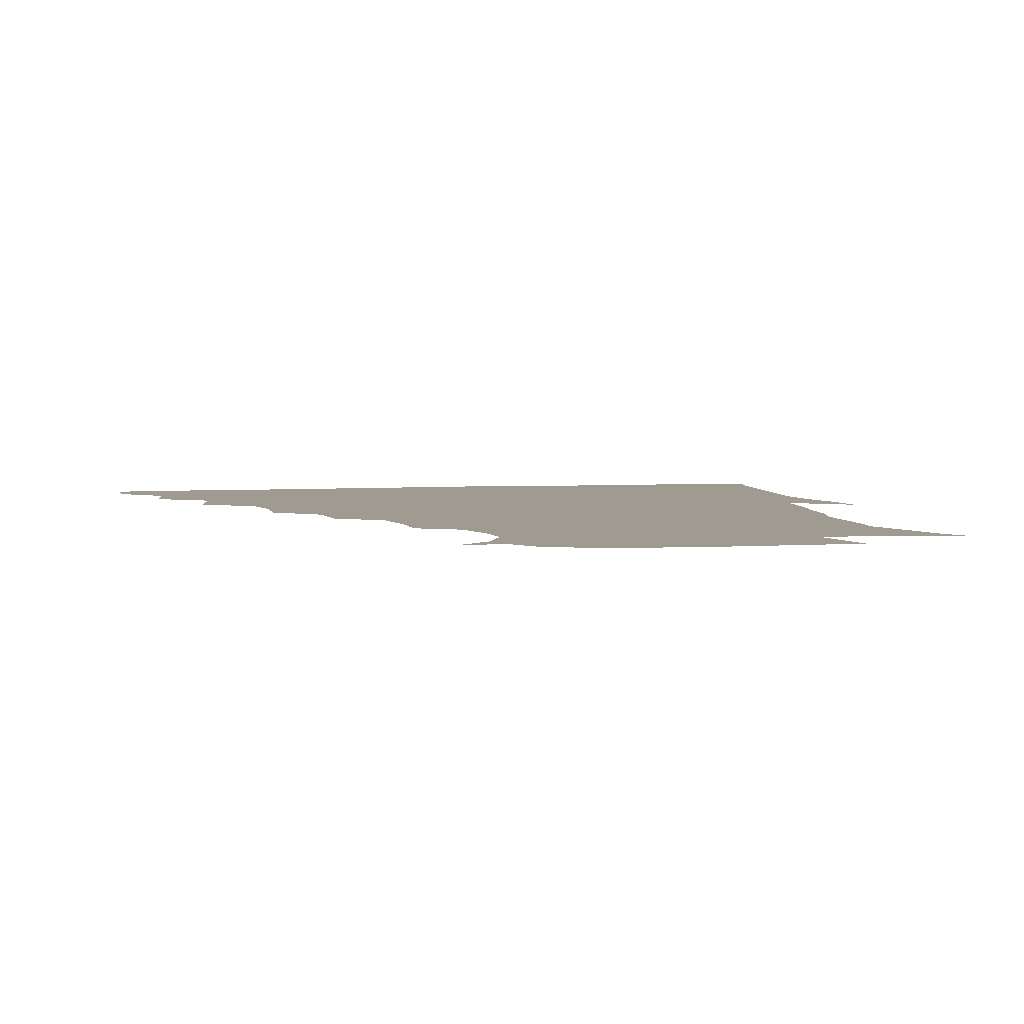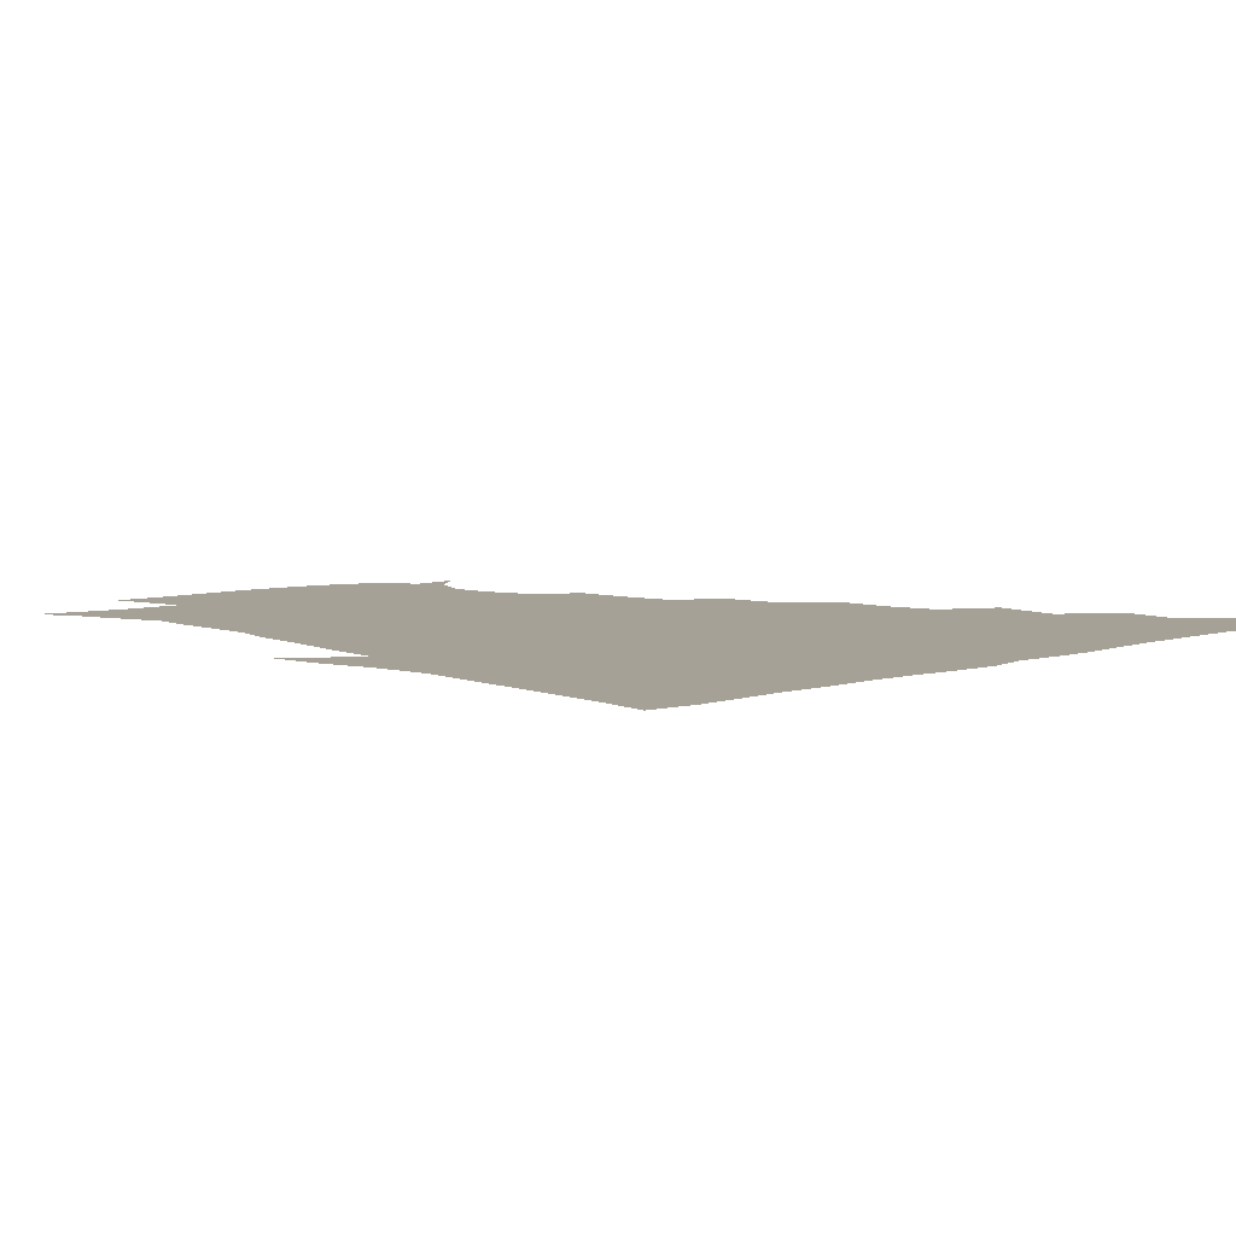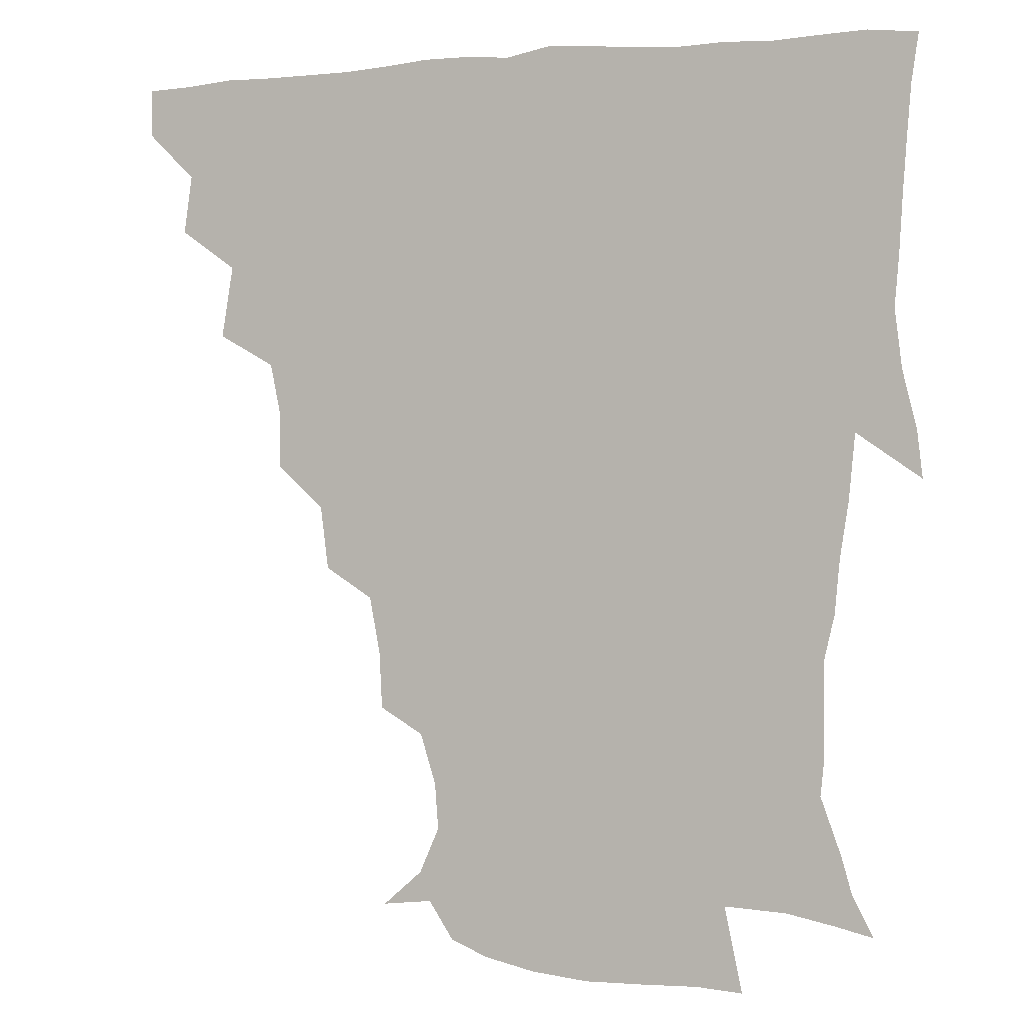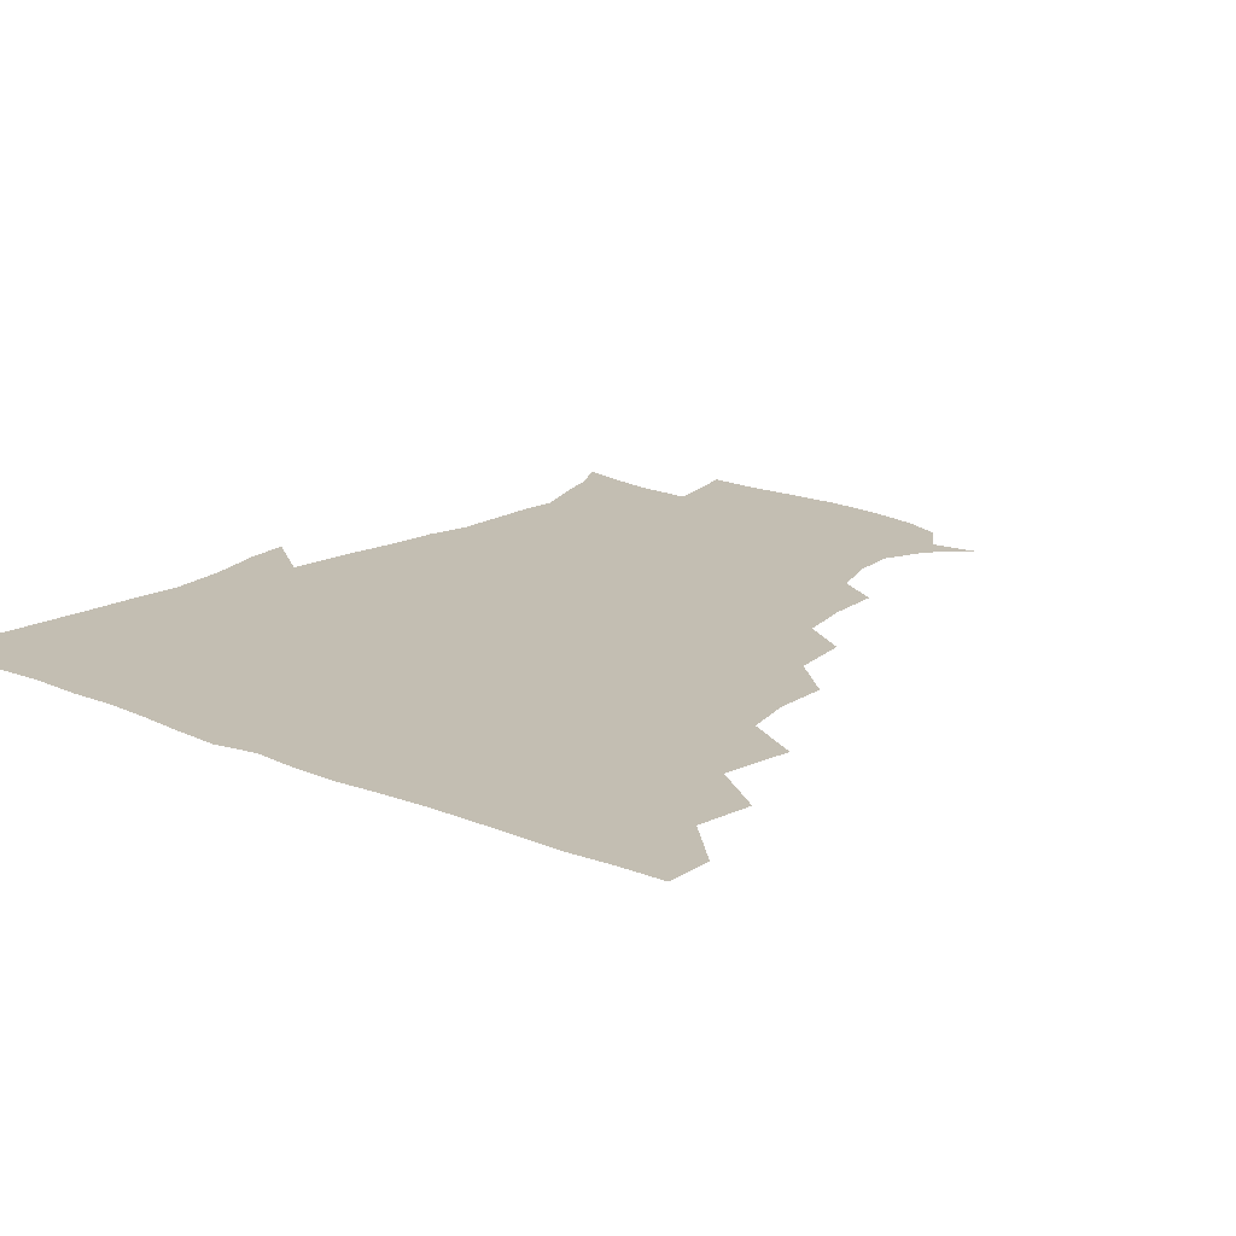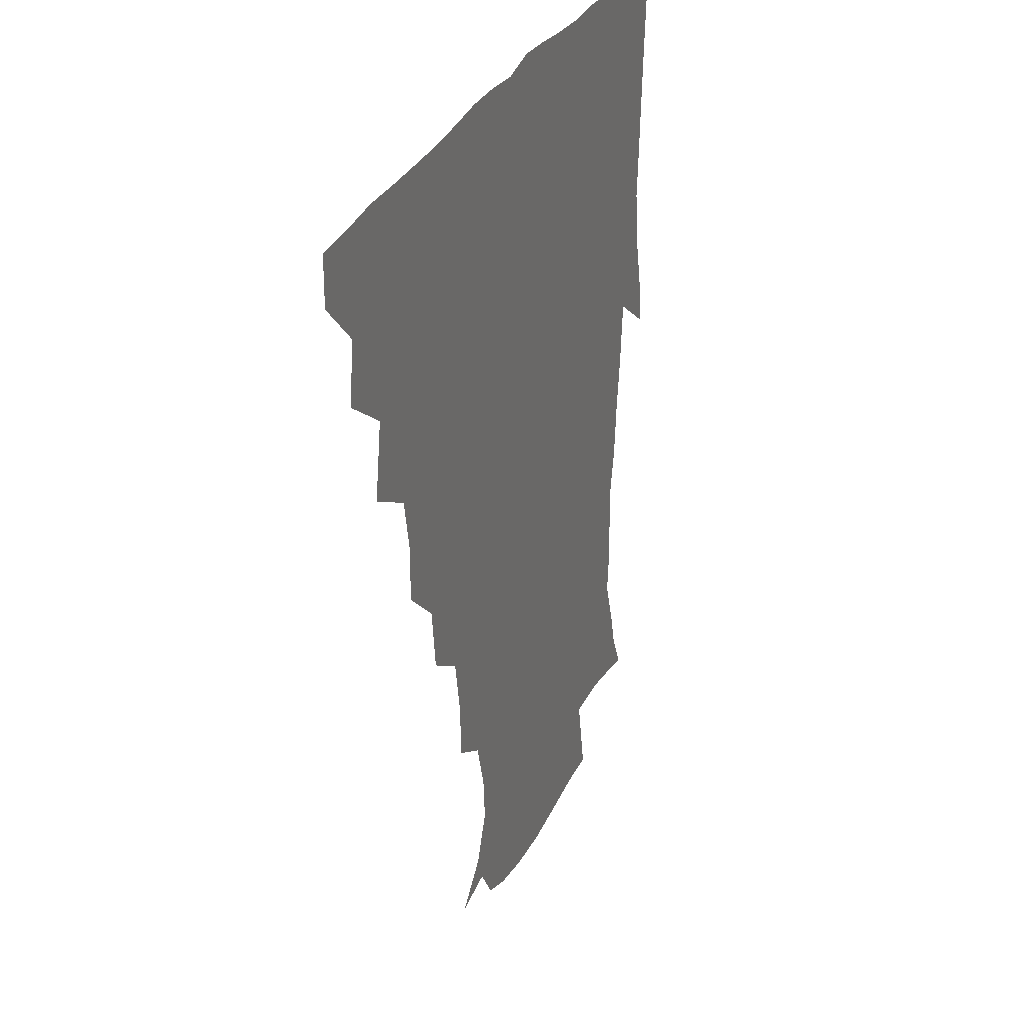
<metadata>
{"format":"obj","ext":"obj","renderer":"f3d","projection":"perspective","resolution":1024,"background":"white","views":[{"elev":4.2,"azim":-12.1,"up":"+Z"},{"elev":6.0,"azim":135.8,"up":"+Z"},{"elev":-0.7,"azim":22.0,"up":"+Y"},{"elev":17.5,"azim":-140.7,"up":"+Z"},{"elev":29.8,"azim":-69.5,"up":"+Y"}]}
</metadata>
<code>
v 436.1 419.8 0
v 436.2 435.4 0
v 449.3 385.4 0
v 452 404.2 0
v 452.5 420.4 0
v 451.6 435.8 0
v 464.3 348.8 0
v 468.1 372.1 0
v 468.7 390.5 0
v 467.5 405.5 0
v 467.1 420.7 0
v 466.6 436.9 0
v 486.7 303.4 0
v 486.5 321.7 0
v 483 338.3 0
v 483.2 358.3 0
v 484.1 376.3 0
v 483.8 391.7 0
v 482.6 406.2 0
v 481.9 421.2 0
v 481.6 436.5 0
v 504.8 269.1 0
v 502.1 289.5 0
v 499.7 307.2 0
v 502.3 332.4 0
v 498.3 344.3 0
v 499.5 362.6 0
v 498.7 377.2 0
v 498 391.7 0
v 497.6 406.2 0
v 497.2 420.7 0
v 496.6 436.5 0
v 525 222.5 0
v 524 240.7 0
v 520.5 259.2 0
v 517.5 280.1 0
v 515.5 296.8 0
v 515.5 316.6 0
v 515.5 334.5 0
v 513.2 346.8 0
v 514.6 364.2 0
v 513.4 377.6 0
v 512.8 391.9 0
v 512.2 406.4 0
v 511.8 421.1 0
v 511.5 436.5 0
v 526.1 157.1 0
v 539.1 168.3 0
v 545.5 183 0
v 544.4 197.7 0
v 539.2 214 0
v 537.1 235 0
v 534.5 250.6 0
v 532.4 268.5 0
v 530.5 284.3 0
v 530.3 303.4 0
v 529.4 318.1 0
v 528.9 334.1 0
v 528.7 349 0
v 528.7 363.8 0
v 528.2 377.8 0
v 527.2 392 0
v 527.1 406.4 0
v 526.6 421.3 0
v 526.4 437.3 0
v 542.5 158.9 0
v 553.2 175.8 0
v 554.6 192.1 0
v 552.3 204.9 0
v 550 223.6 0
v 549 242.4 0
v 547 256.3 0
v 545.2 271.1 0
v 544.7 288.5 0
v 544.1 305.1 0
v 543.9 320.3 0
v 543.5 335 0
v 543.3 349.5 0
v 544 364.8 0
v 543.3 377.9 0
v 542.5 391.8 0
v 542.1 406.3 0
v 541.3 422.2 0
v 540.8 438.5 0
v 550.5 146.7 0
v 559.3 162 0
v 565.2 180.8 0
v 564.4 197 0
v 564.3 212.2 0
v 561.8 229.4 0
v 561.6 244.8 0
v 560 259.2 0
v 559.3 275.7 0
v 559.2 291.6 0
v 558.3 305.2 0
v 558 320.9 0
v 558.1 335.5 0
v 557.7 349 0
v 557.9 364.3 0
v 557.5 377.7 0
v 557.2 391.7 0
v 557.5 405.7 0
v 556.8 420.6 0
v 555.3 438.3 0
v 562.7 141.6 0
v 574.8 166.3 0
v 577.3 183.9 0
v 576.1 197.2 0
v 575.6 217.6 0
v 574.8 229.4 0
v 574.6 245.6 0
v 573.5 260.6 0
v 572.9 276.5 0
v 572.6 292.4 0
v 573.2 307.4 0
v 572.1 319.3 0
v 572.3 335.3 0
v 572.3 349.3 0
v 572.4 363.8 0
v 572.2 377.6 0
v 572.1 391.7 0
v 572 405.7 0
v 571.4 420.6 0
v 570.3 437 0
v 579.4 138 0
v 588.1 167.1 0
v 589.3 185.3 0
v 590 199.4 0
v 587.7 216.8 0
v 588.1 229 0
v 587.2 247.5 0
v 587.1 262.6 0
v 587.2 277.4 0
v 586.7 291.8 0
v 586.9 308.2 0
v 587.1 321.9 0
v 587.2 336.7 0
v 587.1 350.1 0
v 587.3 364 0
v 587.4 377.9 0
v 587.2 391.7 0
v 586.8 405.7 0
v 585.7 421.5 0
v 584.3 439.6 0
v 597.8 136.1 0
v 601.5 167.3 0
v 601.7 186.3 0
v 602.1 203.8 0
v 601.8 217.1 0
v 602 231.9 0
v 600.9 247.9 0
v 600.4 262.7 0
v 600.9 277.8 0
v 600.9 292.8 0
v 601 308 0
v 601.3 321.2 0
v 601.4 336 0
v 601.5 349.4 0
v 601.8 364.2 0
v 602.1 378.1 0
v 602 392 0
v 601.3 406.6 0
v 600.4 421.5 0
v 598.4 438.6 0
v 616.8 136.4 0
v 615.3 167.2 0
v 614.9 186.5 0
v 614.7 201 0
v 614.6 217.3 0
v 614.5 234 0
v 614.3 249.6 0
v 614.8 262.2 0
v 614.4 278.4 0
v 614.8 292.8 0
v 614.8 307.9 0
v 615.6 322.8 0
v 615.7 336.2 0
v 615.9 350.4 0
v 616.3 364.4 0
v 616.7 378.5 0
v 616.7 392.2 0
v 616.6 406.2 0
v 615.2 421.6 0
v 613.5 437.1 0
v 634.9 136.9 0
v 629.9 165 0
v 627.9 184.3 0
v 627.5 200.1 0
v 627 217.5 0
v 627.1 233.7 0
v 627.3 247.5 0
v 628.4 262.8 0
v 628.4 276.8 0
v 628.8 291.8 0
v 629 306.2 0
v 629.2 322.5 0
v 629.7 336.7 0
v 630.1 350.2 0
v 630.4 364.9 0
v 631 378.8 0
v 631.2 392.5 0
v 631.4 406.5 0
v 631 420.8 0
v 629.2 436 0
v 649.9 135.8 0
v 644.2 162.8 0
v 641.1 182.5 0
v 639.8 199.7 0
v 639.3 216.3 0
v 639.3 232.4 0
v 640.4 245.2 0
v 640.7 262.1 0
v 642 275.7 0
v 642.6 290.7 0
v 643.1 305.1 0
v 642.7 321.7 0
v 643 337.2 0
v 644.1 349.9 0
v 644.7 363.8 0
v 645.1 379 0
v 646.2 393.3 0
v 646.6 406.5 0
v 646.3 420.5 0
v 644 436.4 0
v 664 161.8 0
v 656.2 179.5 0
v 653.2 195.5 0
v 651 213.5 0
v 651.6 228.3 0
v 652.9 241.8 0
v 653.4 257.6 0
v 654.7 273.1 0
v 655.4 289.5 0
v 656.2 305.9 0
v 656.9 320.5 0
v 656.8 335.5 0
v 657.4 350.3 0
v 658.2 364.2 0
v 659 379 0
v 659.9 392.9 0
v 660.5 406.7 0
v 660.9 420.8 0
v 660.6 435.6 0
v 679.9 158.6 0
v 670.1 176.5 0
v 665.6 192.5 0
v 663.1 207.7 0
v 663.3 222.7 0
v 664 237.4 0
v 665.5 251.6 0
v 666.6 268.7 0
v 667.9 285.4 0
v 669.7 301.9 0
v 670.9 318.5 0
v 670.2 333.6 0
v 670 349.4 0
v 670.7 364.8 0
v 672.3 378.4 0
v 673.5 393 0
v 674.6 406.5 0
v 675.3 420.5 0
v 675.5 436.2 0
v 692 155.8 0
v 685.3 168.6 0
v 682 180 0
v 675.3 198.7 0
v 676.5 210.1 0
v 676.5 224.9 0
v 676.6 241.5 0
v 679.9 255.2 0
v 681.6 272.6 0
v 684.4 290.6 0
v 686.5 311.8 0
v 684.1 328.9 0
v 683.8 343.8 0
v 684.2 359.6 0
v 685.4 375.7 0
v 686.5 391.7 0
v 688.5 405.9 0
v 689.5 419.9 0
v 690.5 436.6 0
v 707.6 297.3 0
v 705.9 312.1 0
v 701.3 331.1 0
v 699 350 0
v 700.4 366.7 0
v 701.6 384.9 0
v 703 403.2 0
v 704.3 419.4 0
v 706.7 434.8 0
f 4 5 1
f 1 5 2
f 5 6 2
f 8 9 3
f 3 9 4
f 9 10 4
f 4 10 5
f 10 11 5
f 5 11 6
f 11 12 6
f 15 16 7
f 7 16 8
f 16 17 8
f 8 17 9
f 17 18 9
f 9 18 10
f 18 19 10
f 10 19 11
f 19 20 11
f 11 20 12
f 20 21 12
f 23 24 13
f 13 24 14
f 24 25 14
f 14 25 15
f 25 26 15
f 15 26 16
f 26 27 16
f 16 27 17
f 27 28 17
f 17 28 18
f 28 29 18
f 18 29 19
f 29 30 19
f 19 30 20
f 30 31 20
f 20 31 21
f 31 32 21
f 35 36 22
f 22 36 23
f 36 37 23
f 23 37 24
f 37 38 24
f 24 38 25
f 38 39 25
f 25 39 26
f 39 40 26
f 26 40 27
f 40 41 27
f 27 41 28
f 41 42 28
f 28 42 29
f 42 43 29
f 29 43 30
f 43 44 30
f 30 44 31
f 44 45 31
f 31 45 32
f 45 46 32
f 51 52 33
f 33 52 34
f 52 53 34
f 34 53 35
f 53 54 35
f 35 54 36
f 54 55 36
f 36 55 37
f 55 56 37
f 37 56 38
f 56 57 38
f 38 57 39
f 57 58 39
f 39 58 40
f 58 59 40
f 40 59 41
f 59 60 41
f 41 60 42
f 60 61 42
f 42 61 43
f 61 62 43
f 43 62 44
f 62 63 44
f 44 63 45
f 63 64 45
f 45 64 46
f 64 65 46
f 47 66 48
f 66 67 48
f 48 67 49
f 67 68 49
f 49 68 50
f 68 69 50
f 50 69 51
f 69 70 51
f 51 70 52
f 70 71 52
f 52 71 53
f 71 72 53
f 53 72 54
f 72 73 54
f 54 73 55
f 73 74 55
f 55 74 56
f 74 75 56
f 56 75 57
f 75 76 57
f 57 76 58
f 76 77 58
f 58 77 59
f 77 78 59
f 59 78 60
f 78 79 60
f 60 79 61
f 79 80 61
f 61 80 62
f 80 81 62
f 62 81 63
f 81 82 63
f 63 82 64
f 82 83 64
f 64 83 65
f 83 84 65
f 85 86 66
f 66 86 67
f 86 87 67
f 67 87 68
f 87 88 68
f 68 88 69
f 88 89 69
f 69 89 70
f 89 90 70
f 70 90 71
f 90 91 71
f 71 91 72
f 91 92 72
f 72 92 73
f 92 93 73
f 73 93 74
f 93 94 74
f 74 94 75
f 94 95 75
f 75 95 76
f 95 96 76
f 76 96 77
f 96 97 77
f 77 97 78
f 97 98 78
f 78 98 79
f 98 99 79
f 79 99 80
f 99 100 80
f 80 100 81
f 100 101 81
f 81 101 82
f 101 102 82
f 82 102 83
f 102 103 83
f 83 103 84
f 103 104 84
f 85 105 86
f 105 106 86
f 86 106 87
f 106 107 87
f 87 107 88
f 107 108 88
f 88 108 89
f 108 109 89
f 89 109 90
f 109 110 90
f 90 110 91
f 110 111 91
f 91 111 92
f 111 112 92
f 92 112 93
f 112 113 93
f 93 113 94
f 113 114 94
f 94 114 95
f 114 115 95
f 95 115 96
f 115 116 96
f 96 116 97
f 116 117 97
f 97 117 98
f 117 118 98
f 98 118 99
f 118 119 99
f 99 119 100
f 119 120 100
f 100 120 101
f 120 121 101
f 101 121 102
f 121 122 102
f 102 122 103
f 122 123 103
f 103 123 104
f 123 124 104
f 105 125 106
f 125 126 106
f 106 126 107
f 126 127 107
f 107 127 108
f 127 128 108
f 108 128 109
f 128 129 109
f 109 129 110
f 129 130 110
f 110 130 111
f 130 131 111
f 111 131 112
f 131 132 112
f 112 132 113
f 132 133 113
f 113 133 114
f 133 134 114
f 114 134 115
f 134 135 115
f 115 135 116
f 135 136 116
f 116 136 117
f 136 137 117
f 117 137 118
f 137 138 118
f 118 138 119
f 138 139 119
f 119 139 120
f 139 140 120
f 120 140 121
f 140 141 121
f 121 141 122
f 141 142 122
f 122 142 123
f 142 143 123
f 123 143 124
f 143 144 124
f 125 145 126
f 145 146 126
f 126 146 127
f 146 147 127
f 127 147 128
f 147 148 128
f 128 148 129
f 148 149 129
f 129 149 130
f 149 150 130
f 130 150 131
f 150 151 131
f 131 151 132
f 151 152 132
f 132 152 133
f 152 153 133
f 133 153 134
f 153 154 134
f 134 154 135
f 154 155 135
f 135 155 136
f 155 156 136
f 136 156 137
f 156 157 137
f 137 157 138
f 157 158 138
f 138 158 139
f 158 159 139
f 139 159 140
f 159 160 140
f 140 160 141
f 160 161 141
f 141 161 142
f 161 162 142
f 142 162 143
f 162 163 143
f 143 163 144
f 163 164 144
f 145 165 146
f 165 166 146
f 146 166 147
f 166 167 147
f 147 167 148
f 167 168 148
f 148 168 149
f 168 169 149
f 149 169 150
f 169 170 150
f 150 170 151
f 170 171 151
f 151 171 152
f 171 172 152
f 152 172 153
f 172 173 153
f 153 173 154
f 173 174 154
f 154 174 155
f 174 175 155
f 155 175 156
f 175 176 156
f 156 176 157
f 176 177 157
f 157 177 158
f 177 178 158
f 158 178 159
f 178 179 159
f 159 179 160
f 179 180 160
f 160 180 161
f 180 181 161
f 161 181 162
f 181 182 162
f 162 182 163
f 182 183 163
f 163 183 164
f 183 184 164
f 165 185 166
f 185 186 166
f 166 186 167
f 186 187 167
f 167 187 168
f 187 188 168
f 168 188 169
f 188 189 169
f 169 189 170
f 189 190 170
f 170 190 171
f 190 191 171
f 171 191 172
f 191 192 172
f 172 192 173
f 192 193 173
f 173 193 174
f 193 194 174
f 174 194 175
f 194 195 175
f 175 195 176
f 195 196 176
f 176 196 177
f 196 197 177
f 177 197 178
f 197 198 178
f 178 198 179
f 198 199 179
f 179 199 180
f 199 200 180
f 180 200 181
f 200 201 181
f 181 201 182
f 201 202 182
f 182 202 183
f 202 203 183
f 183 203 184
f 203 204 184
f 185 205 186
f 205 206 186
f 186 206 187
f 206 207 187
f 187 207 188
f 207 208 188
f 188 208 189
f 208 209 189
f 189 209 190
f 209 210 190
f 190 210 191
f 210 211 191
f 191 211 192
f 211 212 192
f 192 212 193
f 212 213 193
f 193 213 194
f 213 214 194
f 194 214 195
f 214 215 195
f 195 215 196
f 215 216 196
f 196 216 197
f 216 217 197
f 197 217 198
f 217 218 198
f 198 218 199
f 218 219 199
f 199 219 200
f 219 220 200
f 200 220 201
f 220 221 201
f 201 221 202
f 221 222 202
f 202 222 203
f 222 223 203
f 203 223 204
f 223 224 204
f 206 225 207
f 225 226 207
f 207 226 208
f 226 227 208
f 208 227 209
f 227 228 209
f 209 228 210
f 228 229 210
f 210 229 211
f 229 230 211
f 211 230 212
f 230 231 212
f 212 231 213
f 231 232 213
f 213 232 214
f 232 233 214
f 214 233 215
f 233 234 215
f 215 234 216
f 234 235 216
f 216 235 217
f 235 236 217
f 217 236 218
f 236 237 218
f 218 237 219
f 237 238 219
f 219 238 220
f 238 239 220
f 220 239 221
f 239 240 221
f 221 240 222
f 240 241 222
f 222 241 223
f 241 242 223
f 223 242 224
f 242 243 224
f 225 244 226
f 244 245 226
f 226 245 227
f 245 246 227
f 227 246 228
f 246 247 228
f 228 247 229
f 247 248 229
f 229 248 230
f 248 249 230
f 230 249 231
f 249 250 231
f 231 250 232
f 250 251 232
f 232 251 233
f 251 252 233
f 233 252 234
f 252 253 234
f 234 253 235
f 253 254 235
f 235 254 236
f 254 255 236
f 236 255 237
f 255 256 237
f 237 256 238
f 256 257 238
f 238 257 239
f 257 258 239
f 239 258 240
f 258 259 240
f 240 259 241
f 259 260 241
f 241 260 242
f 260 261 242
f 242 261 243
f 261 262 243
f 244 263 245
f 263 264 245
f 245 264 246
f 264 265 246
f 246 265 247
f 265 266 247
f 247 266 248
f 266 267 248
f 248 267 249
f 267 268 249
f 249 268 250
f 268 269 250
f 250 269 251
f 269 270 251
f 251 270 252
f 270 271 252
f 252 271 253
f 271 272 253
f 253 272 254
f 272 273 254
f 254 273 255
f 273 274 255
f 255 274 256
f 274 275 256
f 256 275 257
f 275 276 257
f 257 276 258
f 276 277 258
f 258 277 259
f 277 278 259
f 259 278 260
f 278 279 260
f 260 279 261
f 279 280 261
f 261 280 262
f 280 281 262
f 273 282 274
f 282 283 274
f 274 283 275
f 283 284 275
f 275 284 276
f 284 285 276
f 276 285 277
f 285 286 277
f 277 286 278
f 286 287 278
f 278 287 279
f 287 288 279
f 279 288 280
f 288 289 280
f 280 289 281
f 289 290 281

</code>
